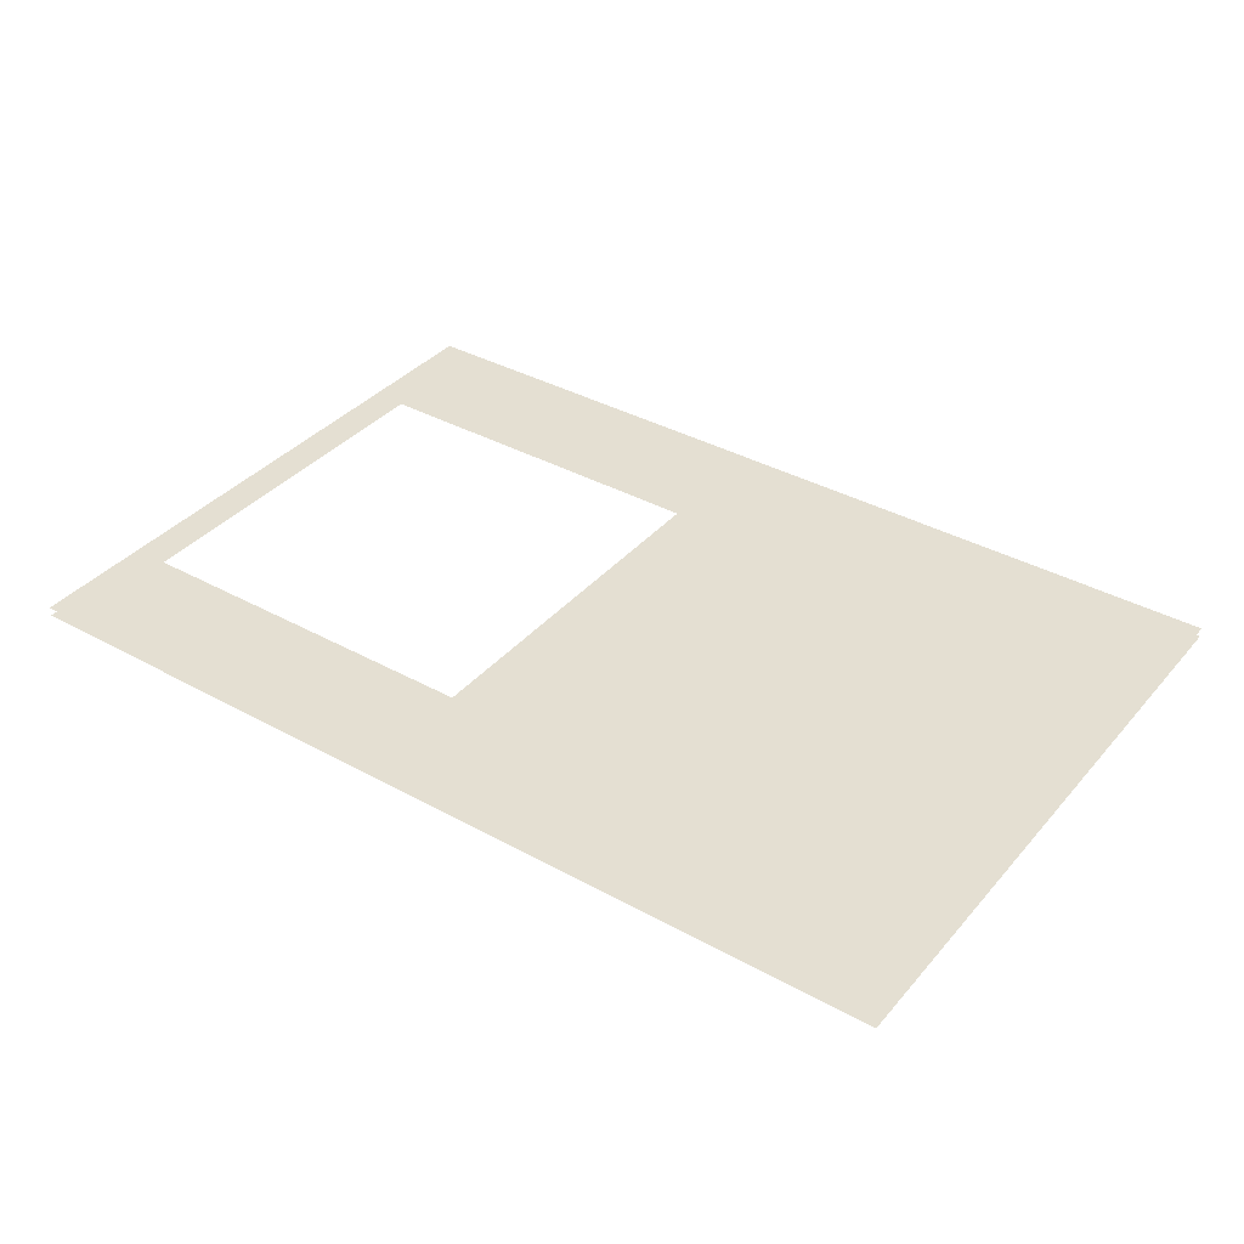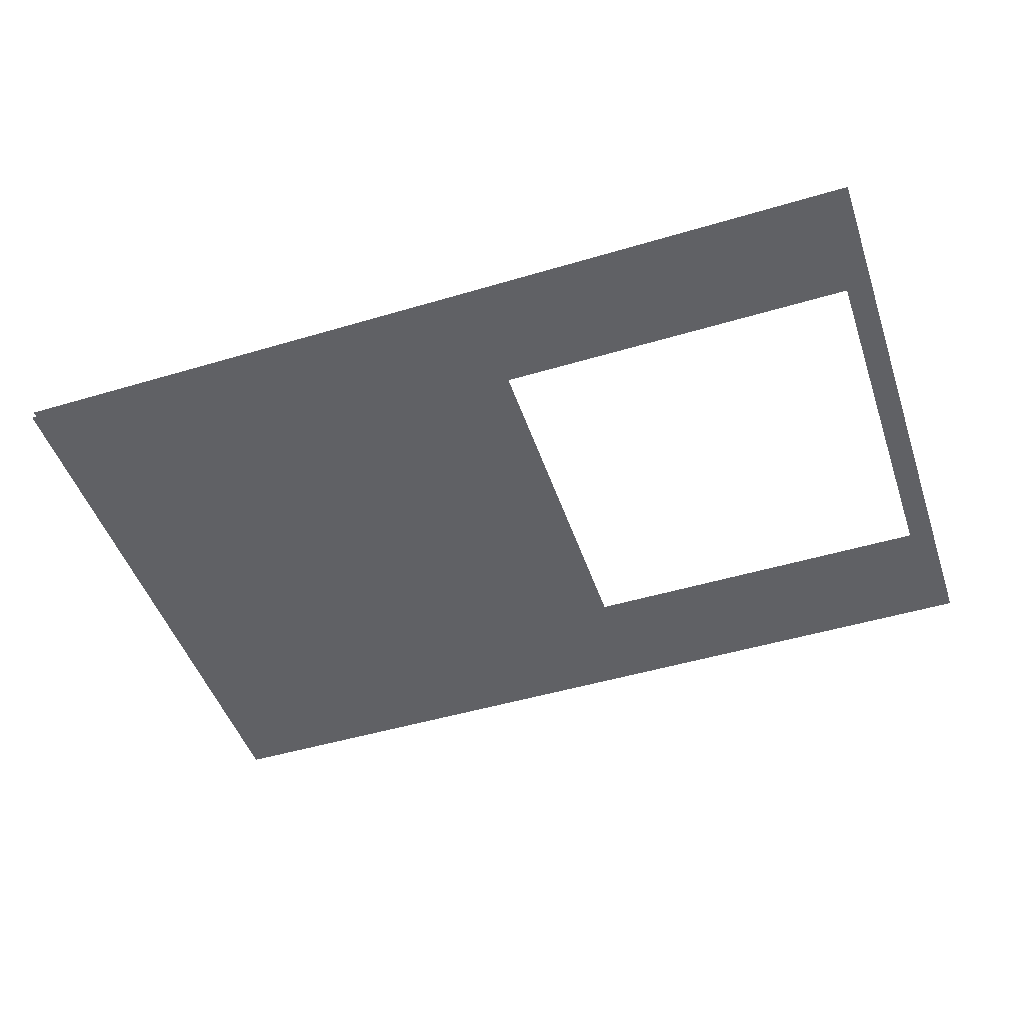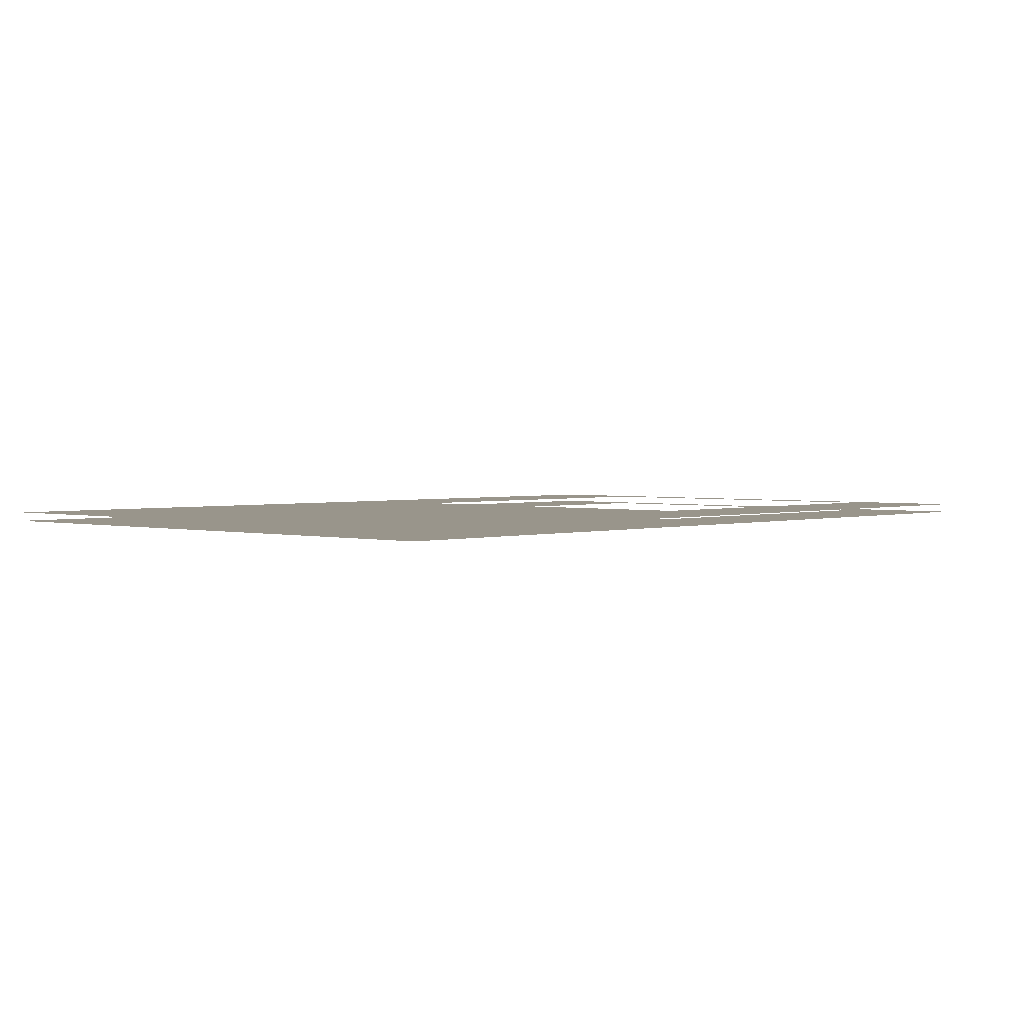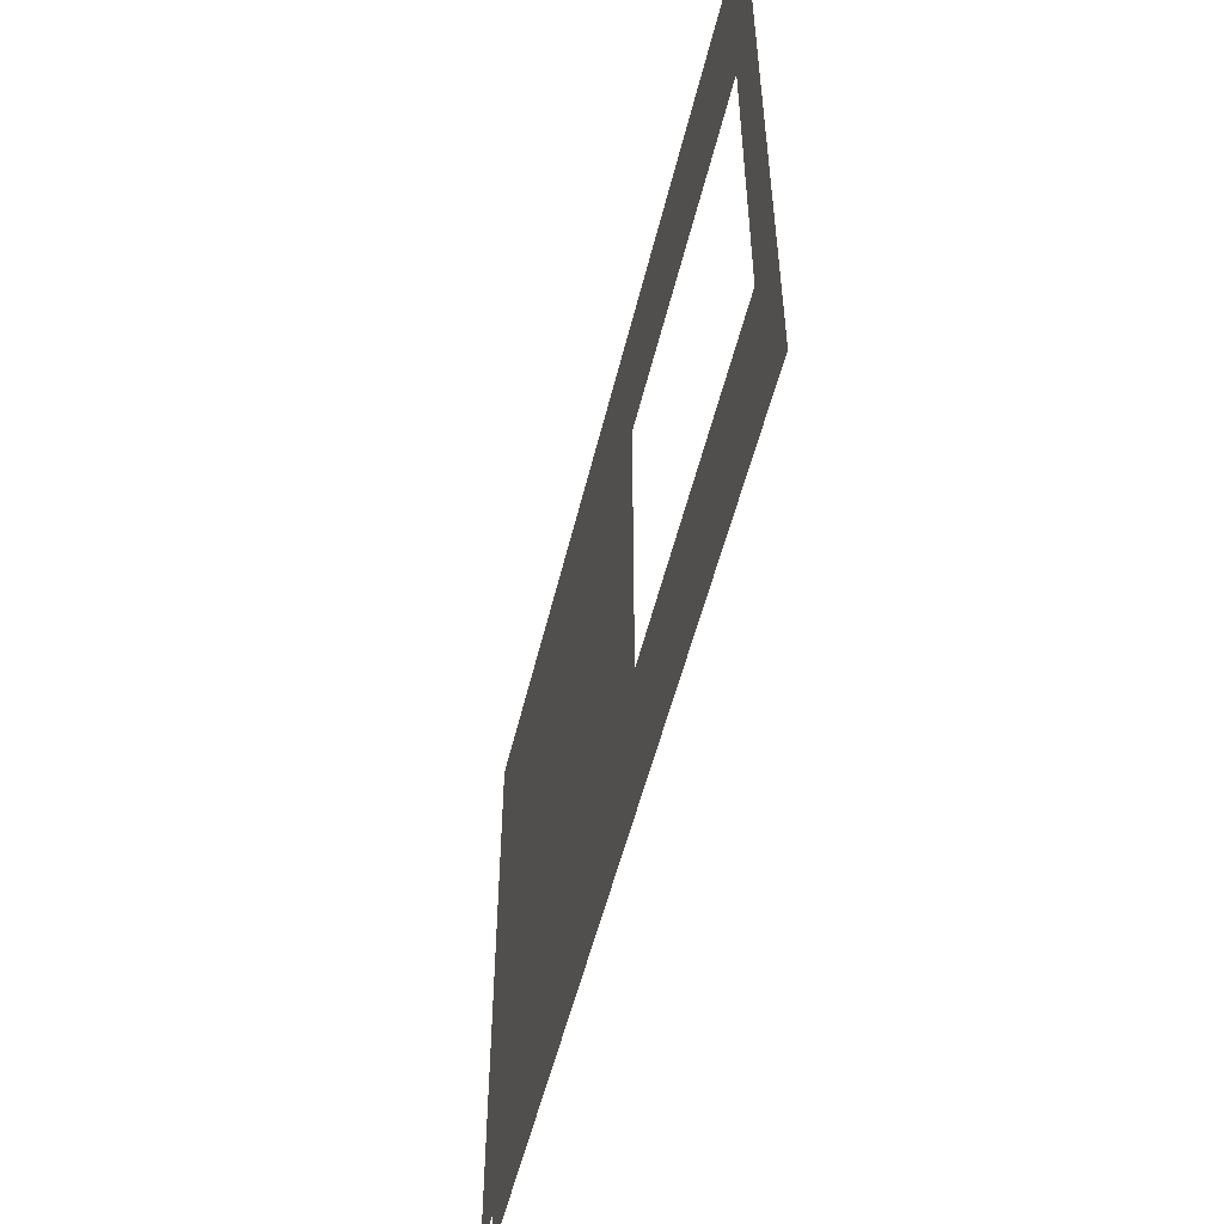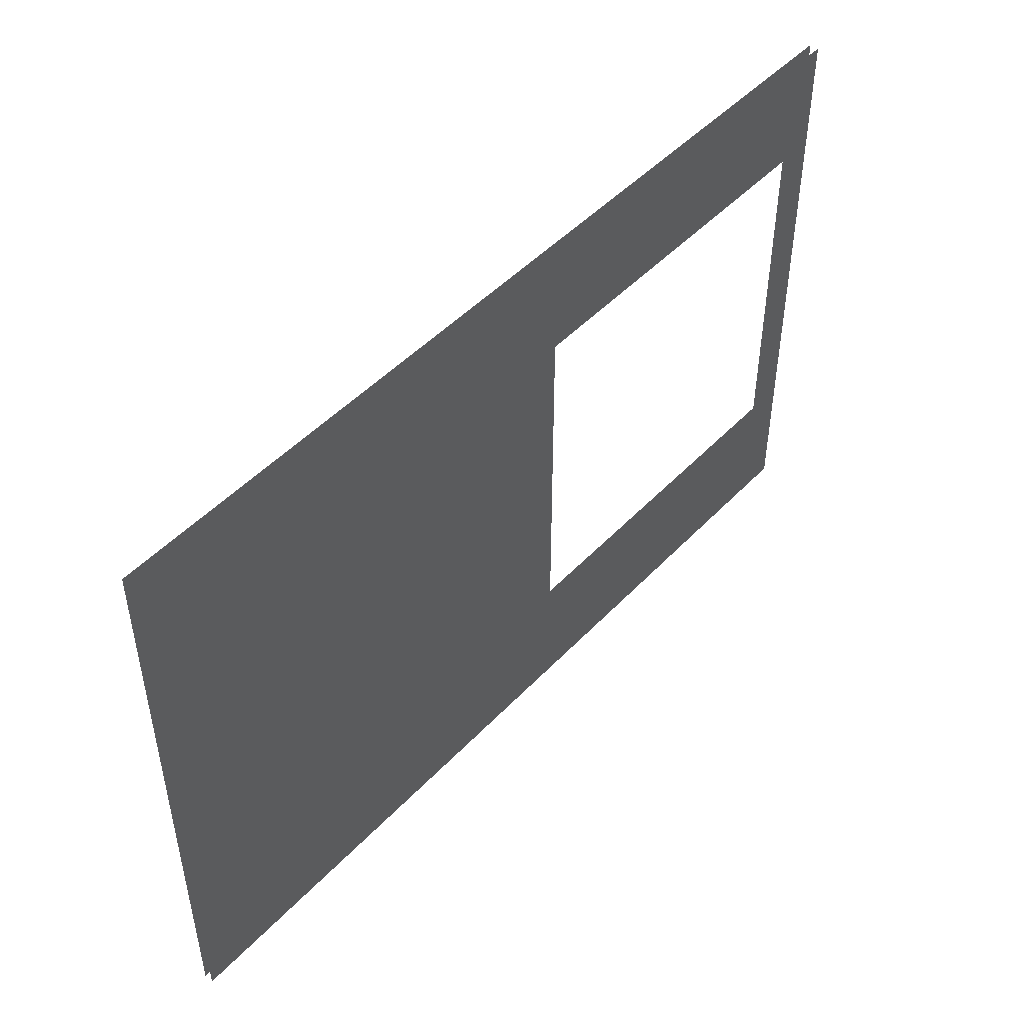
<metadata>
{"format":"obj","ext":"obj","renderer":"f3d","projection":"perspective","resolution":1024,"background":"white","views":[{"elev":37.2,"azim":-144.6,"up":"+Z"},{"elev":-48.1,"azim":18.5,"up":"+Z"},{"elev":2.2,"azim":-47.4,"up":"+Z"},{"elev":-52.3,"azim":76.6,"up":"+Y"},{"elev":48.2,"azim":-49.1,"up":"+Y"}]}
</metadata>
<code>
o floor_2
v 0 0 0
v 0 0 -0.1
v 10 0 0
v 10 0 -0.1
v 10 -6.667 0
v 10 -6.667 -0.1
v 0 -6.667 0
v 0 -6.667 -0.1
v 5.617 -5.383 0
v 5.617 -5.383 -0.1
v 5.617 -1.283 0
v 5.617 -1.283 -0.1
v 9.717 -1.283 0
v 9.717 -1.283 -0.1
v 9.717 -5.383 0
v 9.717 -5.383 -0.1
f 1 7 9
f 10 8 2
f 1 9 11
f 12 10 2
f 1 11 3
f 4 12 2
f 3 11 13
f 14 12 4
f 3 13 15
f 16 14 4
f 3 15 5
f 6 16 4
f 5 15 9
f 10 16 6
f 5 9 7
f 8 10 6

</code>
